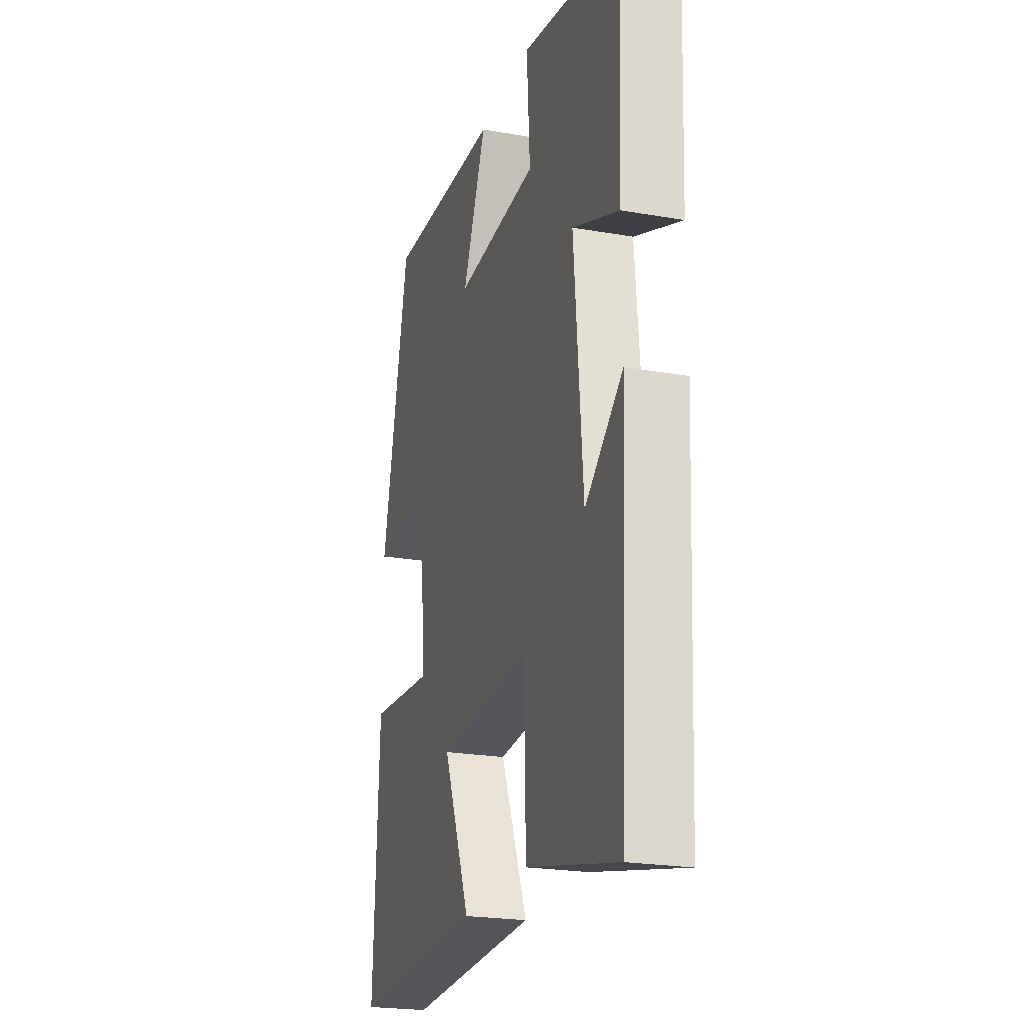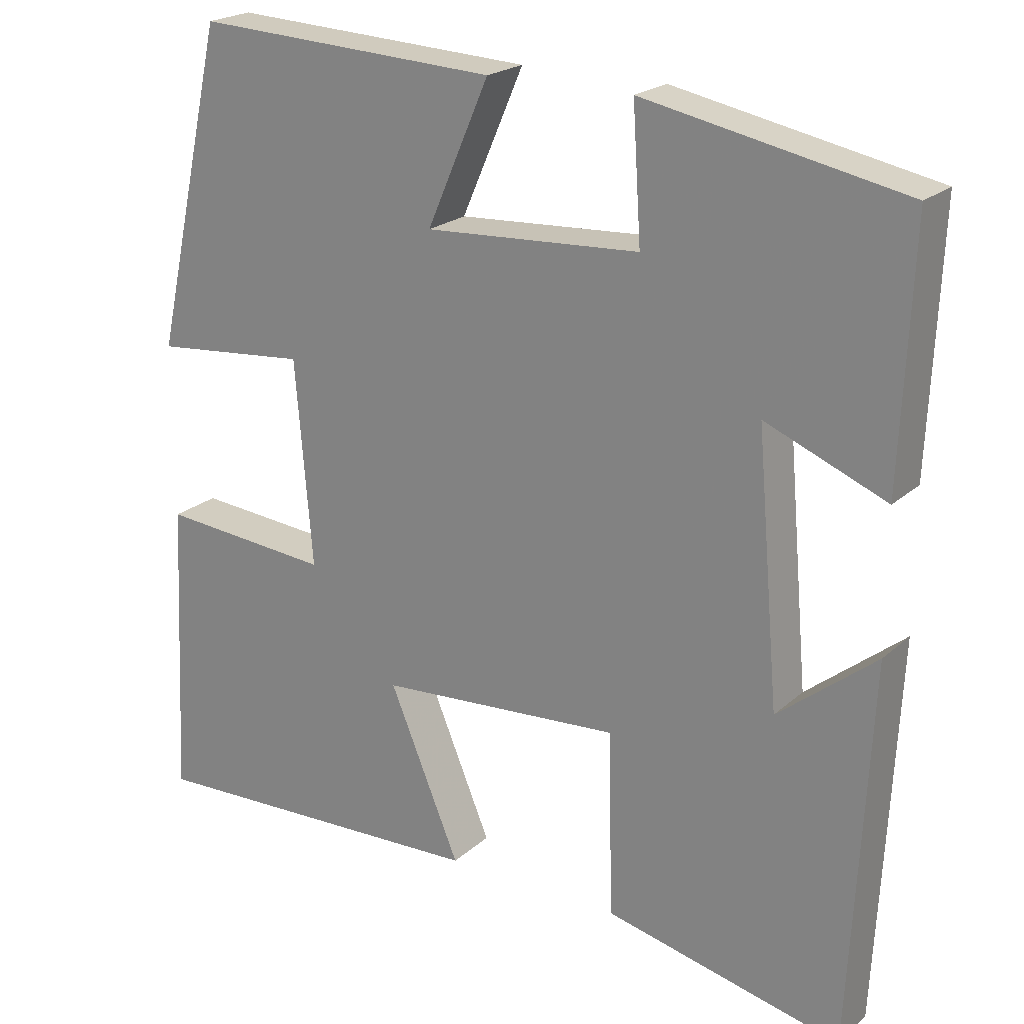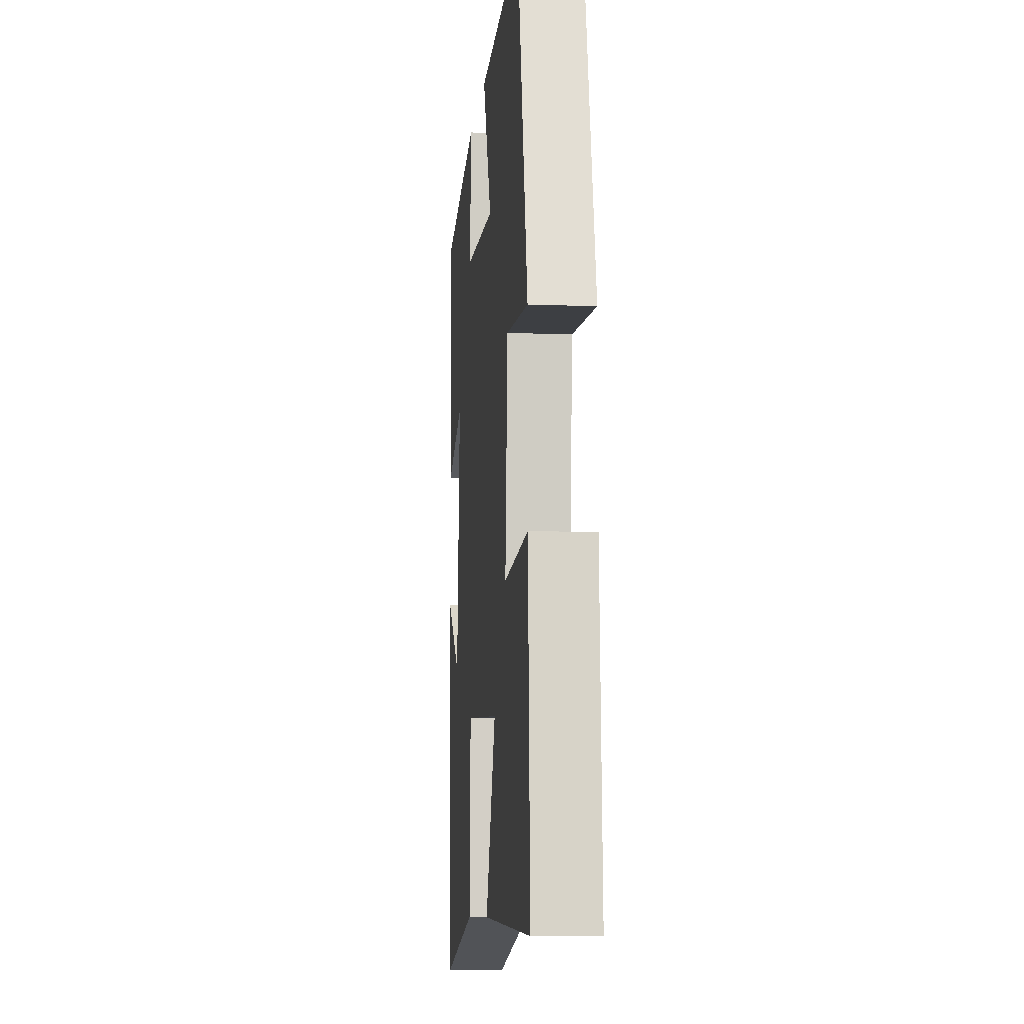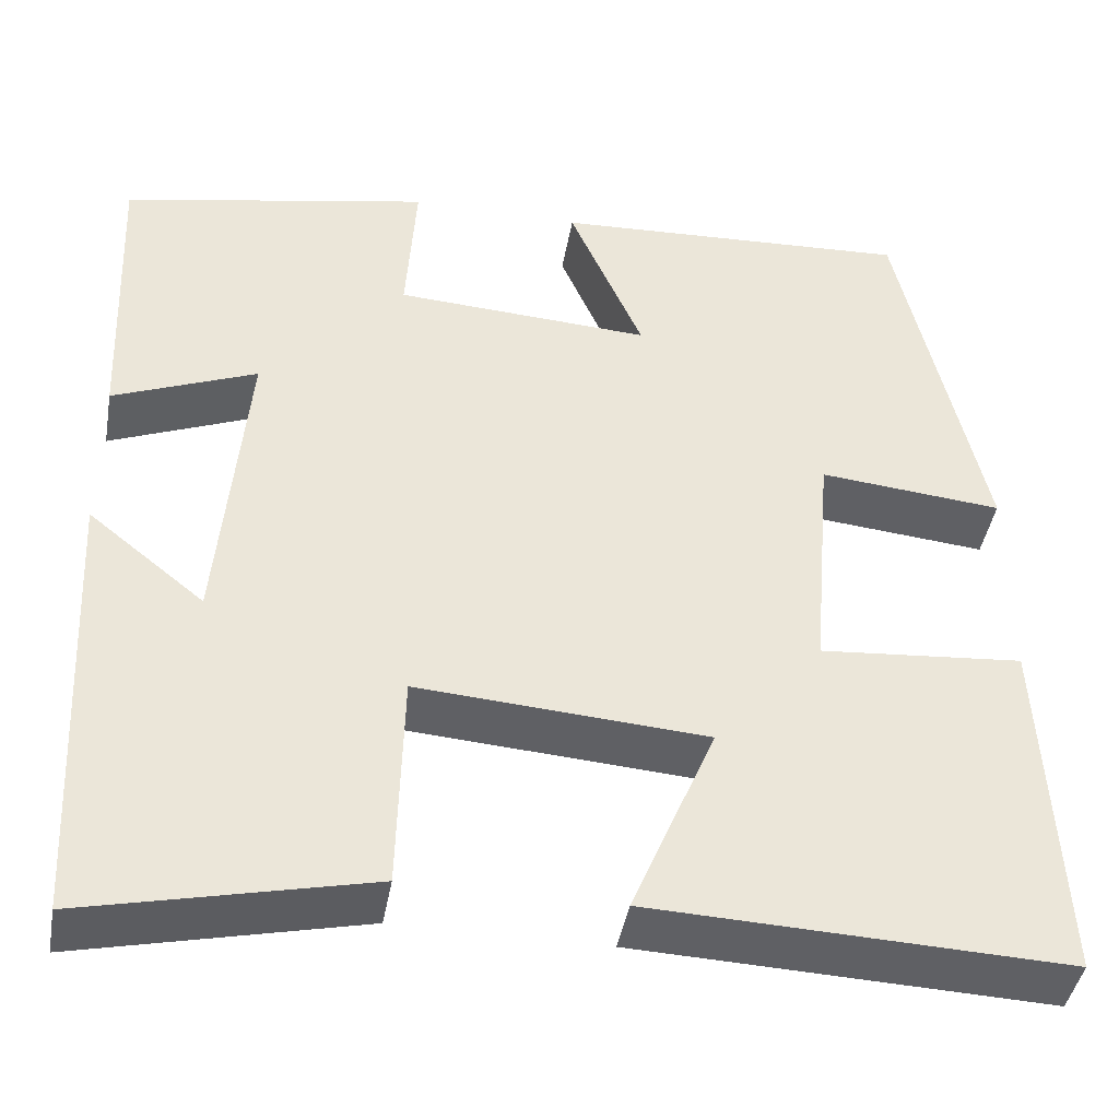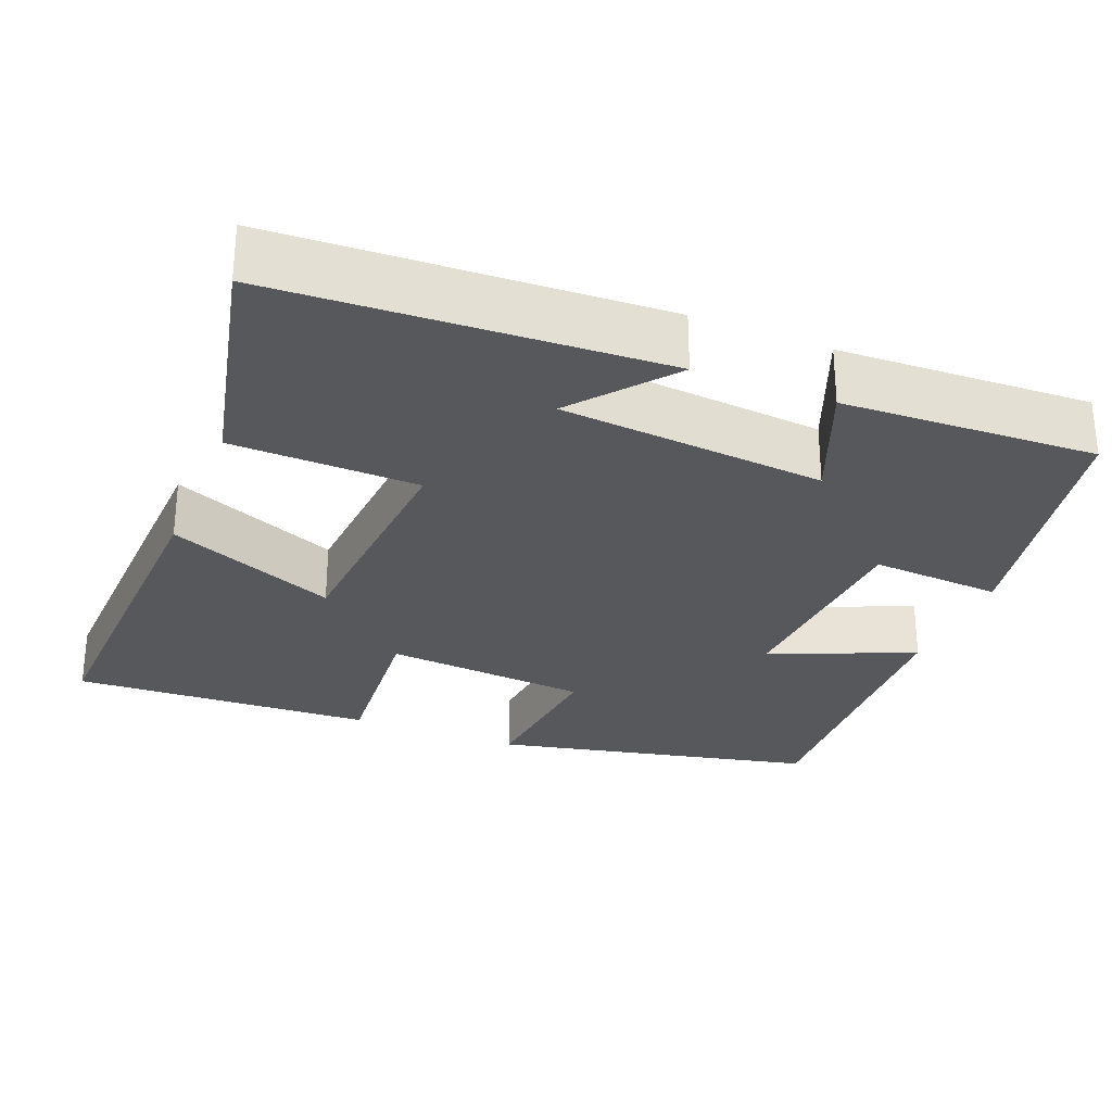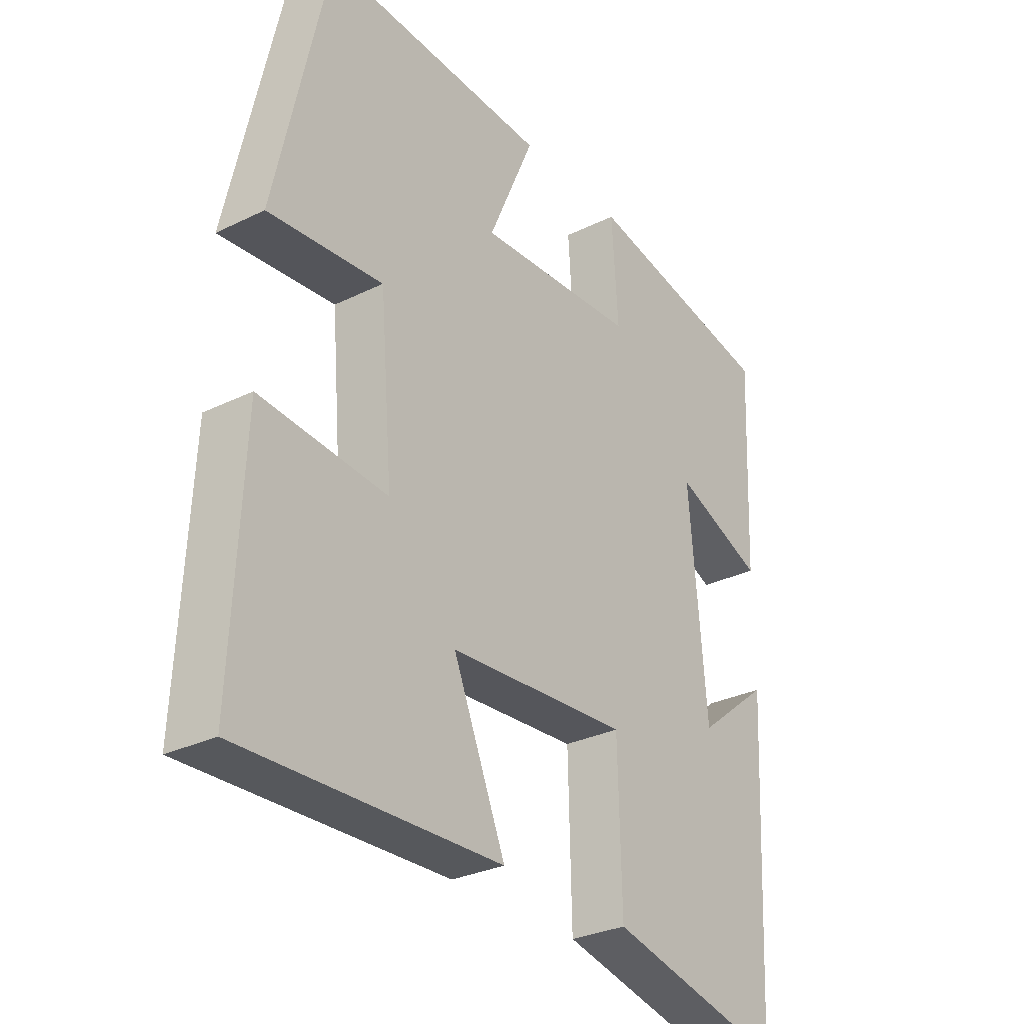
<metadata>
{"format":"obj","ext":"obj","renderer":"f3d","projection":"perspective","resolution":1024,"background":"white","views":[{"elev":-22.6,"azim":-106.7,"up":"+Z"},{"elev":21.5,"azim":-146.3,"up":"+Z"},{"elev":-9.3,"azim":84.2,"up":"+Z"},{"elev":-42.8,"azim":-10.0,"up":"+Z"},{"elev":-28.5,"azim":-112.0,"up":"+Y"},{"elev":-29.7,"azim":125.8,"up":"+Z"}]}
</metadata>
<code>
v -0.514 0.07 0.433
v -0.176 0.07 0.5
v -0.187 0.07 0.33
v 0.093 0.07 0.314
v 0.012 0.07 0.5
v 0.407 0.07 0.52
v 0.5 0.07 0.102
v 0.299 0.07 0.121
v 0.277 0.07 -0.145
v 0.5 0.07 -0.126
v 0.519 0.07 -0.517
v 0.065 0.07 -0.5
v 0.157 0.07 -0.28
v -0.159 0.07 -0.258
v -0.165 0.07 -0.5
v -0.475 0.07 -0.571
v -0.5 0.07 -0.074
v -0.373 0.07 -0.176
v -0.343 0.07 0.168
v -0.5 0.07 0.104
v -0.514 0 0.433
v -0.176 0 0.5
v -0.187 0 0.33
v 0.093 0 0.314
v 0.012 0 0.5
v 0.407 0 0.52
v 0.5 0 0.102
v 0.299 0 0.121
v 0.277 0 -0.145
v 0.5 0 -0.126
v 0.519 0 -0.517
v 0.065 0 -0.5
v 0.157 0 -0.28
v -0.159 0 -0.258
v -0.165 0 -0.5
v -0.475 0 -0.571
v -0.5 0 -0.074
v -0.373 0 -0.176
v -0.343 0 0.168
v -0.5 0 0.104
f 1 2 3
f 20 1 3
f 19 20 3
f 18 19 3 4
f 15 16 17 18
f 14 15 18
f 13 14 18 4
f 11 12 13
f 10 11 13
f 9 10 13
f 8 9 13 4
f 6 7 8
f 5 6 8
f 4 5 8
f 23 22 21
f 23 21 40
f 23 40 39
f 24 23 39 38
f 38 37 36 35
f 38 35 34
f 24 38 34 33
f 33 32 31
f 33 31 30
f 33 30 29
f 24 33 29 28
f 28 27 26
f 28 26 25
f 28 25 24
f 1 21 22 2
f 2 22 23 3
f 3 23 24 4
f 4 24 25 5
f 5 25 26 6
f 6 26 27 7
f 7 27 28 8
f 8 28 29 9
f 9 29 30 10
f 10 30 31 11
f 11 31 32 12
f 12 32 33 13
f 13 33 34 14
f 14 34 35 15
f 15 35 36 16
f 16 36 37 17
f 17 37 38 18
f 18 38 39 19
f 19 39 40 20
f 20 40 21 1

</code>
